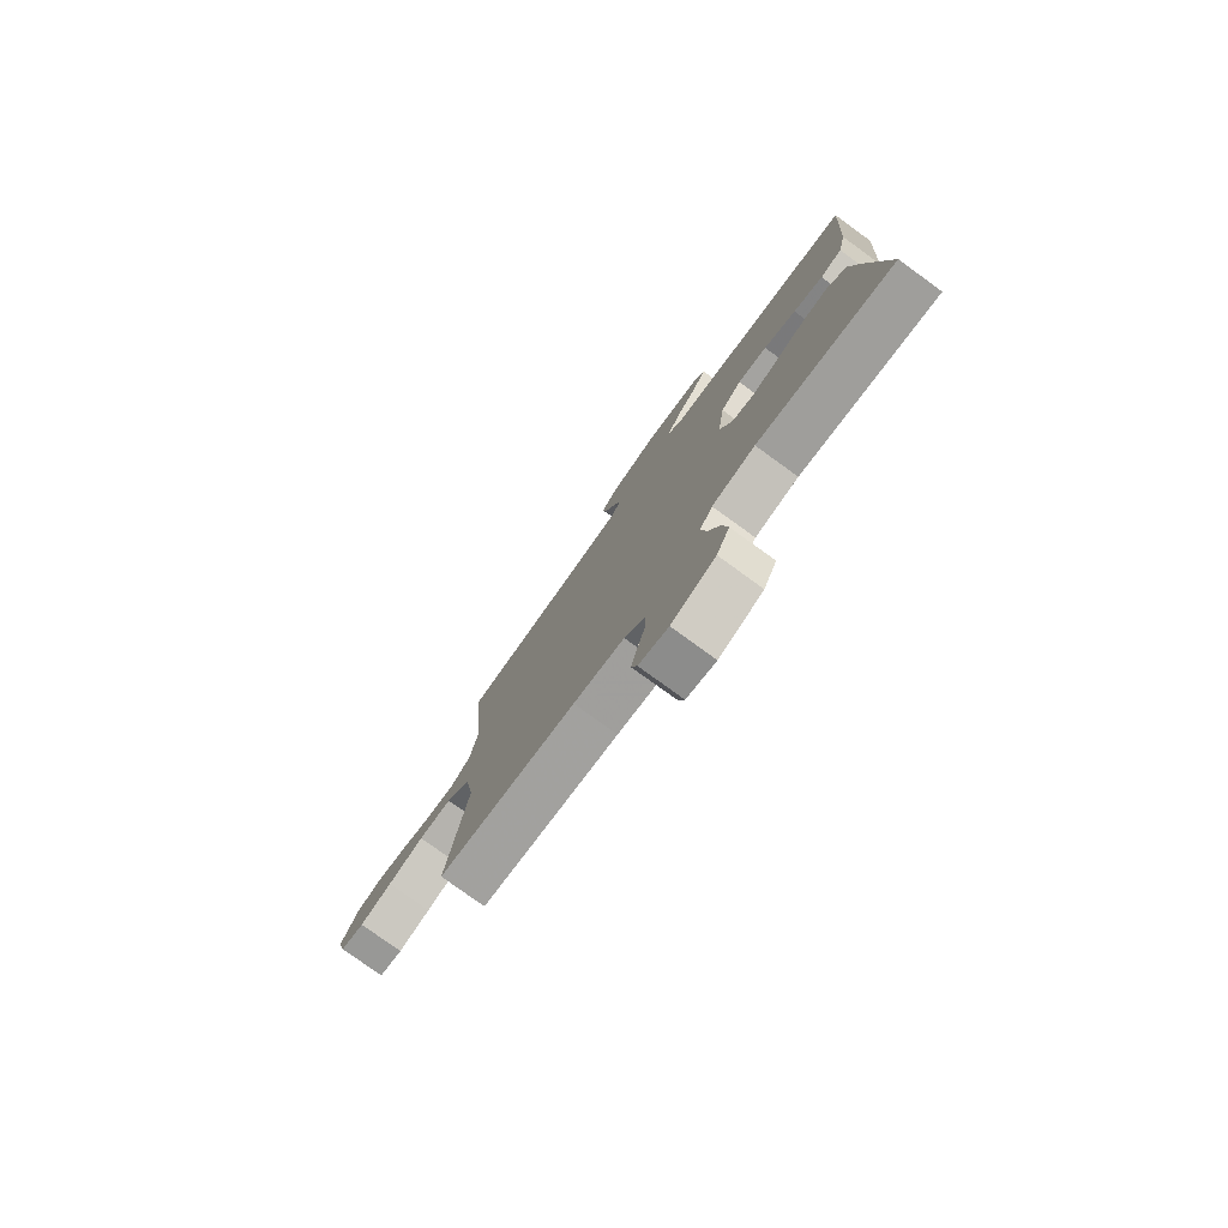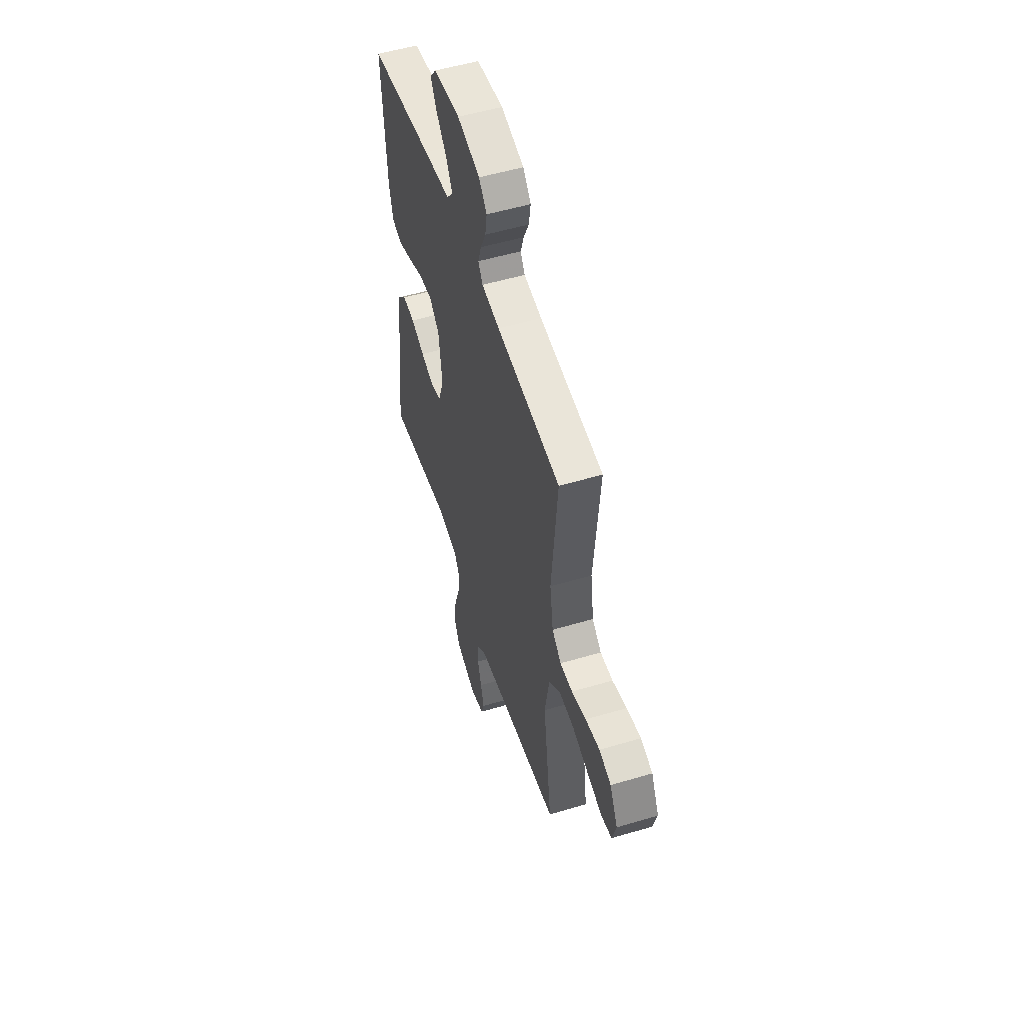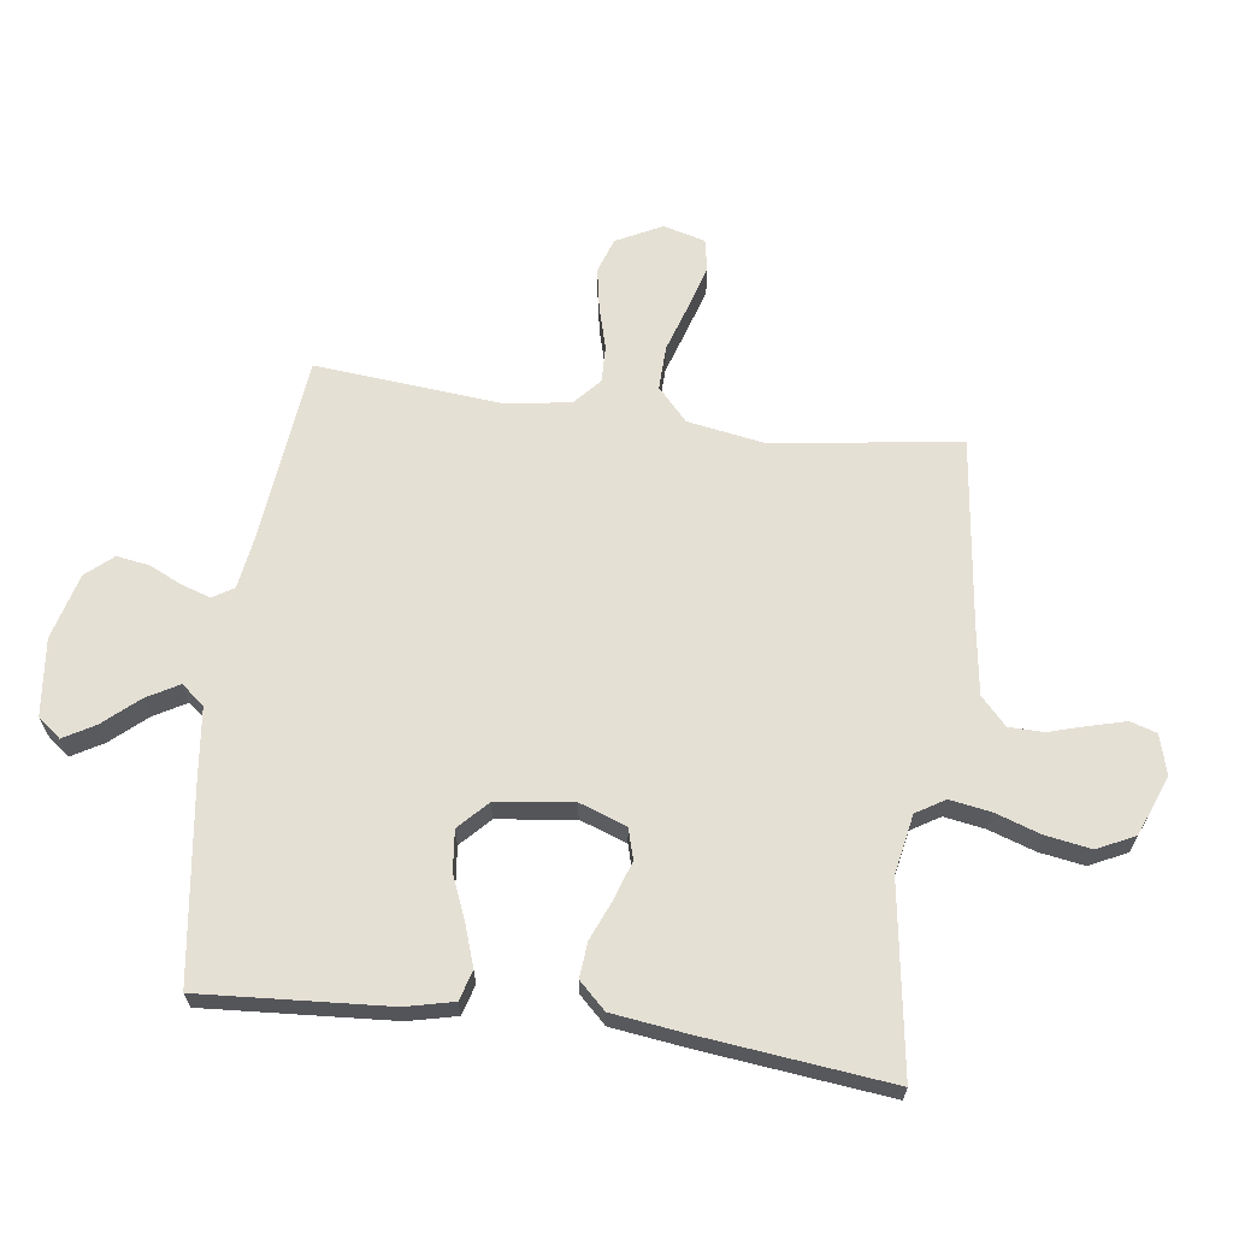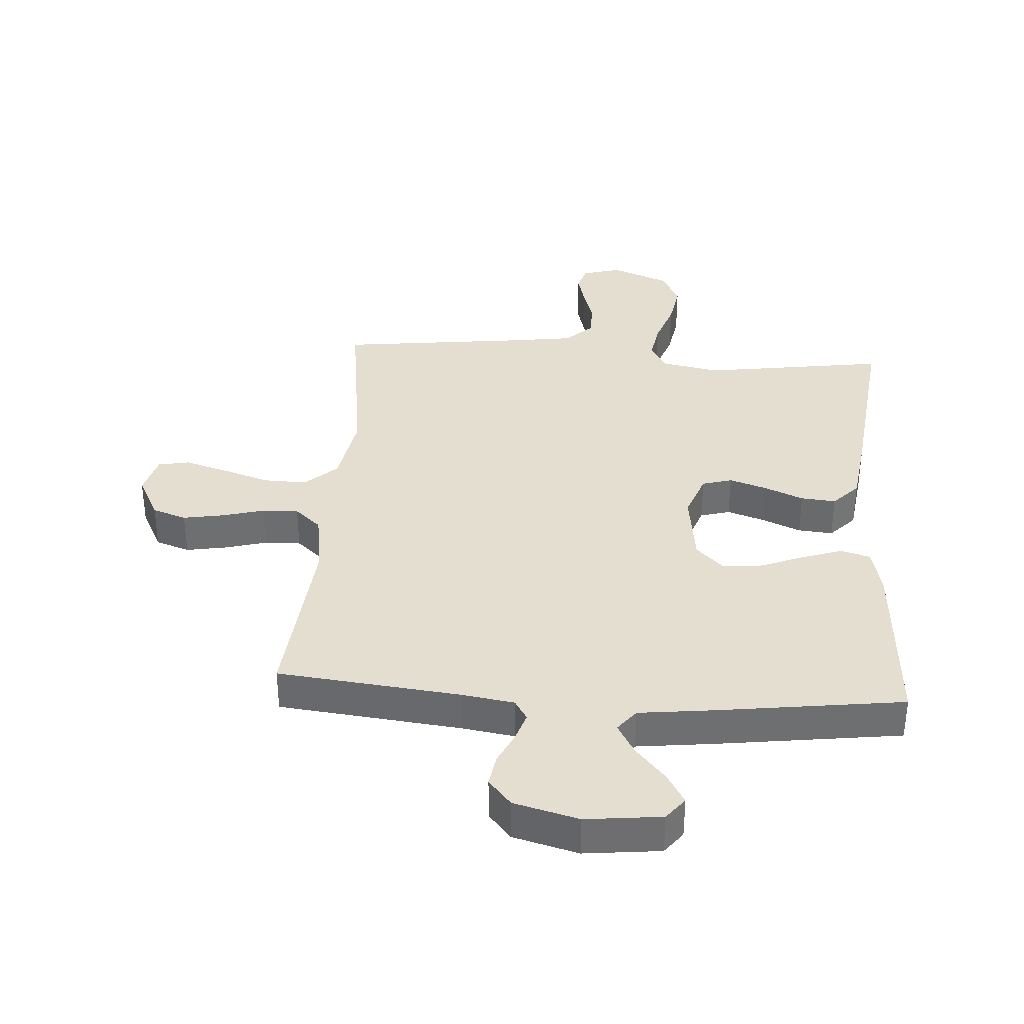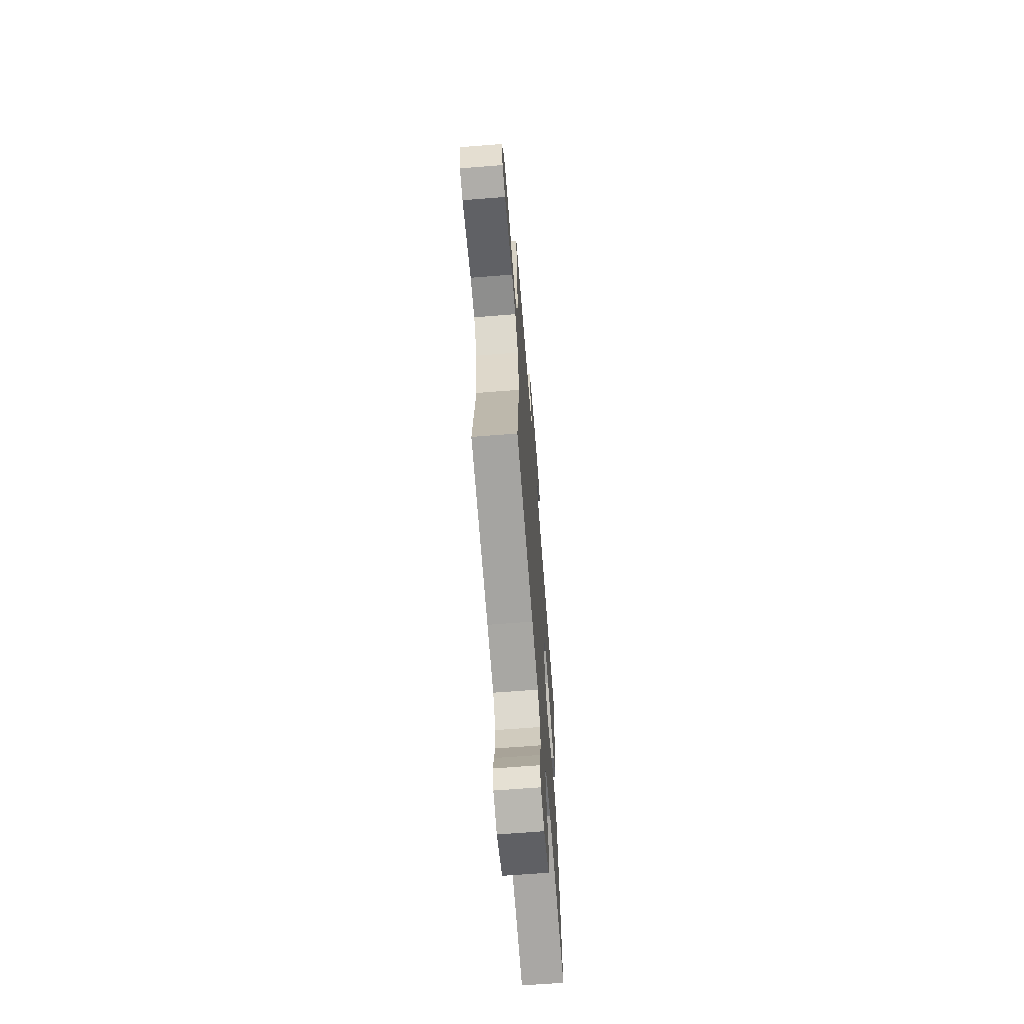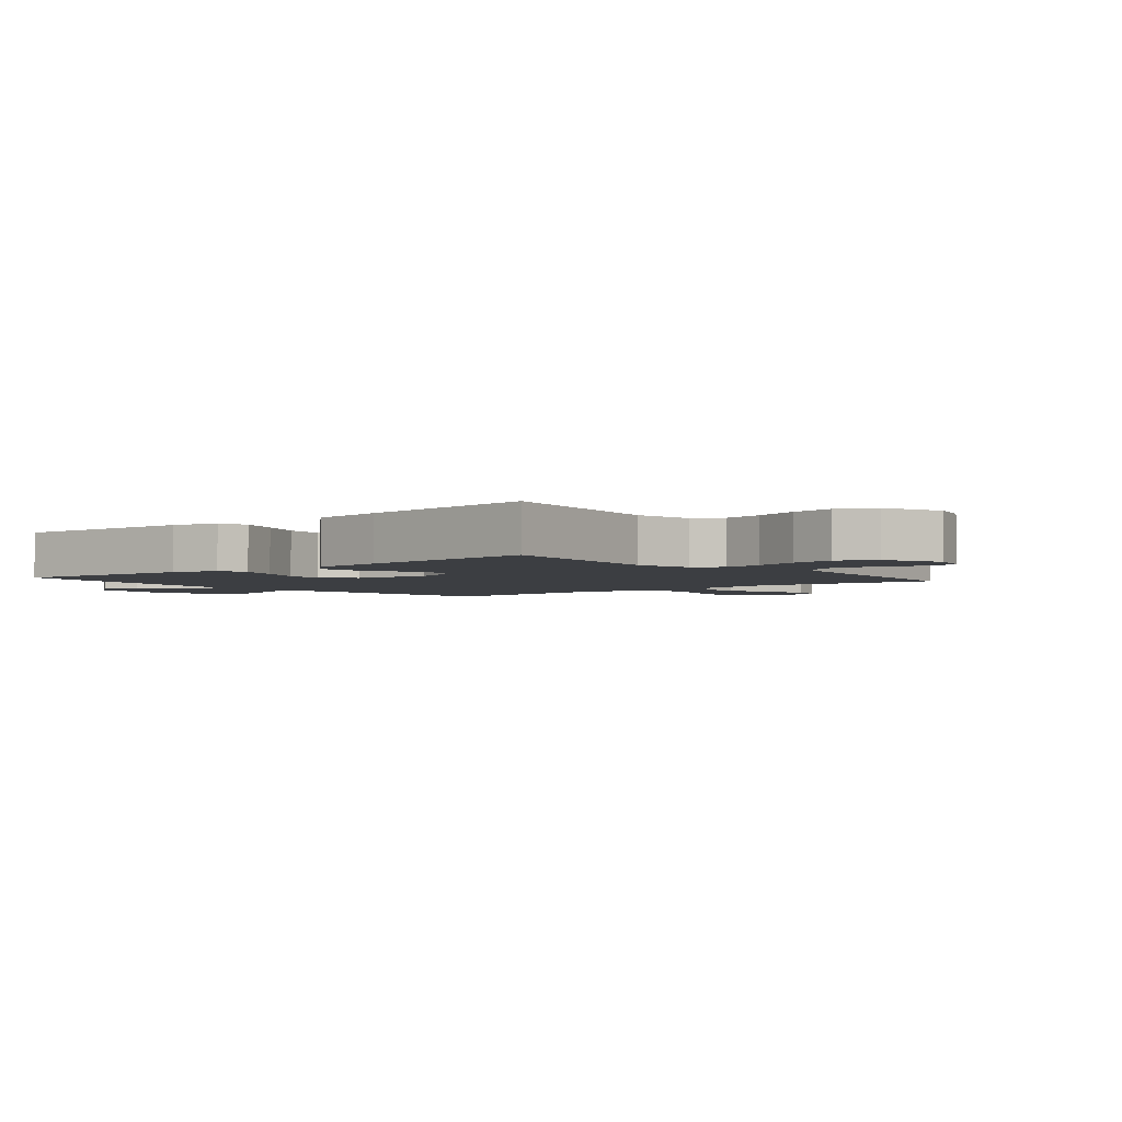
<metadata>
{"format":"obj","ext":"obj","renderer":"f3d","projection":"perspective","resolution":1024,"background":"white","views":[{"elev":-78.6,"azim":54.1,"up":"+Z"},{"elev":53.2,"azim":-107.7,"up":"+Z"},{"elev":65.4,"azim":97.6,"up":"+Y"},{"elev":35.8,"azim":4.0,"up":"+Y"},{"elev":-66.4,"azim":-85.5,"up":"+Z"},{"elev":-3.0,"azim":130.0,"up":"+Y"}]}
</metadata>
<code>
v 0.5 0.07 0.5
v 0.48 0.07 0.2
v 0.462 0.07 0.123
v 0.414 0.07 0.109
v 0.349 0.07 0.131
v 0.278 0.07 0.16
v 0.213 0.07 0.167
v 0.167 0.07 0.123
v 0.151 0.07 0
v 0.178 0.07 -0.075
v 0.227 0.07 -0.089
v 0.288 0.07 -0.069
v 0.352 0.07 -0.042
v 0.409 0.07 -0.037
v 0.45 0.07 -0.08
v 0.466 0.07 -0.2
v 0.5 0.07 -0.5
v 0.2 0.07 -0.455
v 0.105 0.07 -0.473
v 0.077 0.07 -0.519
v 0.088 0.07 -0.584
v 0.113 0.07 -0.658
v 0.125 0.07 -0.73
v 0.096 0.07 -0.79
v 0 0.07 -0.828
v -0.064 0.07 -0.81
v -0.077 0.07 -0.768
v -0.062 0.07 -0.711
v -0.044 0.07 -0.65
v -0.045 0.07 -0.594
v -0.089 0.07 -0.553
v -0.2 0.07 -0.537
v -0.5 0.07 -0.5
v -0.458 0.07 -0.2
v -0.479 0.07 -0.077
v -0.531 0.07 -0.029
v -0.602 0.07 -0.031
v -0.68 0.07 -0.056
v -0.75 0.07 -0.077
v -0.801 0.07 -0.067
v -0.819 0.07 0
v -0.782 0.07 0.073
v -0.726 0.07 0.092
v -0.659 0.07 0.08
v -0.591 0.07 0.061
v -0.532 0.07 0.059
v -0.489 0.07 0.097
v -0.473 0.07 0.2
v -0.5 0.07 0.5
v -0.2 0.07 0.532
v -0.116 0.07 0.545
v -0.095 0.07 0.578
v -0.11 0.07 0.625
v -0.135 0.07 0.678
v -0.143 0.07 0.73
v -0.106 0.07 0.773
v 0 0.07 0.801
v 0.124 0.07 0.787
v 0.153 0.07 0.75
v 0.124 0.07 0.7
v 0.075 0.07 0.644
v 0.046 0.07 0.593
v 0.075 0.07 0.556
v 0.2 0.07 0.541
v 0.5 0 0.5
v 0.48 0 0.2
v 0.462 0 0.123
v 0.414 0 0.109
v 0.349 0 0.131
v 0.278 0 0.16
v 0.213 0 0.167
v 0.167 0 0.123
v 0.151 0 0
v 0.178 0 -0.075
v 0.227 0 -0.089
v 0.288 0 -0.069
v 0.352 0 -0.042
v 0.409 0 -0.037
v 0.45 0 -0.08
v 0.466 0 -0.2
v 0.5 0 -0.5
v 0.2 0 -0.455
v 0.105 0 -0.473
v 0.077 0 -0.519
v 0.088 0 -0.584
v 0.113 0 -0.658
v 0.125 0 -0.73
v 0.096 0 -0.79
v 0 0 -0.828
v -0.064 0 -0.81
v -0.077 0 -0.768
v -0.062 0 -0.711
v -0.044 0 -0.65
v -0.045 0 -0.594
v -0.089 0 -0.553
v -0.2 0 -0.537
v -0.5 0 -0.5
v -0.458 0 -0.2
v -0.479 0 -0.077
v -0.531 0 -0.029
v -0.602 0 -0.031
v -0.68 0 -0.056
v -0.75 0 -0.077
v -0.801 0 -0.067
v -0.819 0 0
v -0.782 0 0.073
v -0.726 0 0.092
v -0.659 0 0.08
v -0.591 0 0.061
v -0.532 0 0.059
v -0.489 0 0.097
v -0.473 0 0.2
v -0.5 0 0.5
v -0.2 0 0.532
v -0.116 0 0.545
v -0.095 0 0.578
v -0.11 0 0.625
v -0.135 0 0.678
v -0.143 0 0.73
v -0.106 0 0.773
v 0 0 0.801
v 0.124 0 0.787
v 0.153 0 0.75
v 0.124 0 0.7
v 0.075 0 0.644
v 0.046 0 0.593
v 0.075 0 0.556
v 0.2 0 0.541
f 4 5 6
f 3 4 6
f 2 3 6
f 1 2 6
f 64 1 6
f 63 64 6
f 62 63 6 7
f 59 60 61
f 58 59 61
f 57 58 61
f 56 57 61
f 55 56 61
f 54 55 61
f 53 54 61
f 52 53 61 62
f 62 7 8
f 52 62 8
f 51 52 8
f 48 49 50
f 51 8 9
f 50 51 9
f 48 50 9
f 47 48 9
f 43 44 45
f 42 43 45
f 41 42 45
f 40 41 45
f 39 40 45
f 38 39 45
f 37 38 45
f 36 37 45 46
f 47 9 10
f 46 47 10
f 36 46 10
f 35 36 10
f 32 33 34
f 35 10 11
f 34 35 11
f 32 34 11
f 31 32 11
f 27 28 29
f 26 27 29
f 25 26 29
f 24 25 29
f 23 24 29
f 22 23 29
f 21 22 29
f 20 21 29 30
f 31 11 12
f 30 31 12
f 20 30 12
f 19 20 12
f 16 17 18
f 16 18 19
f 15 16 19
f 14 15 19
f 13 14 19
f 12 13 19
f 70 69 68
f 70 68 67
f 70 67 66
f 70 66 65
f 70 65 128
f 70 128 127
f 71 70 127 126
f 125 124 123
f 125 123 122
f 125 122 121
f 125 121 120
f 125 120 119
f 125 119 118
f 125 118 117
f 126 125 117 116
f 72 71 126
f 72 126 116
f 72 116 115
f 114 113 112
f 73 72 115
f 73 115 114
f 73 114 112
f 73 112 111
f 109 108 107
f 109 107 106
f 109 106 105
f 109 105 104
f 109 104 103
f 109 103 102
f 109 102 101
f 110 109 101 100
f 74 73 111
f 74 111 110
f 74 110 100
f 74 100 99
f 98 97 96
f 75 74 99
f 75 99 98
f 75 98 96
f 75 96 95
f 93 92 91
f 93 91 90
f 93 90 89
f 93 89 88
f 93 88 87
f 93 87 86
f 93 86 85
f 94 93 85 84
f 76 75 95
f 76 95 94
f 76 94 84
f 76 84 83
f 82 81 80
f 83 82 80
f 83 80 79
f 83 79 78
f 83 78 77
f 83 77 76
f 1 65 66 2
f 2 66 67 3
f 3 67 68 4
f 4 68 69 5
f 5 69 70 6
f 6 70 71 7
f 7 71 72 8
f 8 72 73 9
f 9 73 74 10
f 10 74 75 11
f 11 75 76 12
f 12 76 77 13
f 13 77 78 14
f 14 78 79 15
f 15 79 80 16
f 16 80 81 17
f 17 81 82 18
f 18 82 83 19
f 19 83 84 20
f 20 84 85 21
f 21 85 86 22
f 22 86 87 23
f 23 87 88 24
f 24 88 89 25
f 25 89 90 26
f 26 90 91 27
f 27 91 92 28
f 28 92 93 29
f 29 93 94 30
f 30 94 95 31
f 31 95 96 32
f 32 96 97 33
f 33 97 98 34
f 34 98 99 35
f 35 99 100 36
f 36 100 101 37
f 37 101 102 38
f 38 102 103 39
f 39 103 104 40
f 40 104 105 41
f 41 105 106 42
f 42 106 107 43
f 43 107 108 44
f 44 108 109 45
f 45 109 110 46
f 46 110 111 47
f 47 111 112 48
f 48 112 113 49
f 49 113 114 50
f 50 114 115 51
f 51 115 116 52
f 52 116 117 53
f 53 117 118 54
f 54 118 119 55
f 55 119 120 56
f 56 120 121 57
f 57 121 122 58
f 58 122 123 59
f 59 123 124 60
f 60 124 125 61
f 61 125 126 62
f 62 126 127 63
f 63 127 128 64
f 64 128 65 1

</code>
